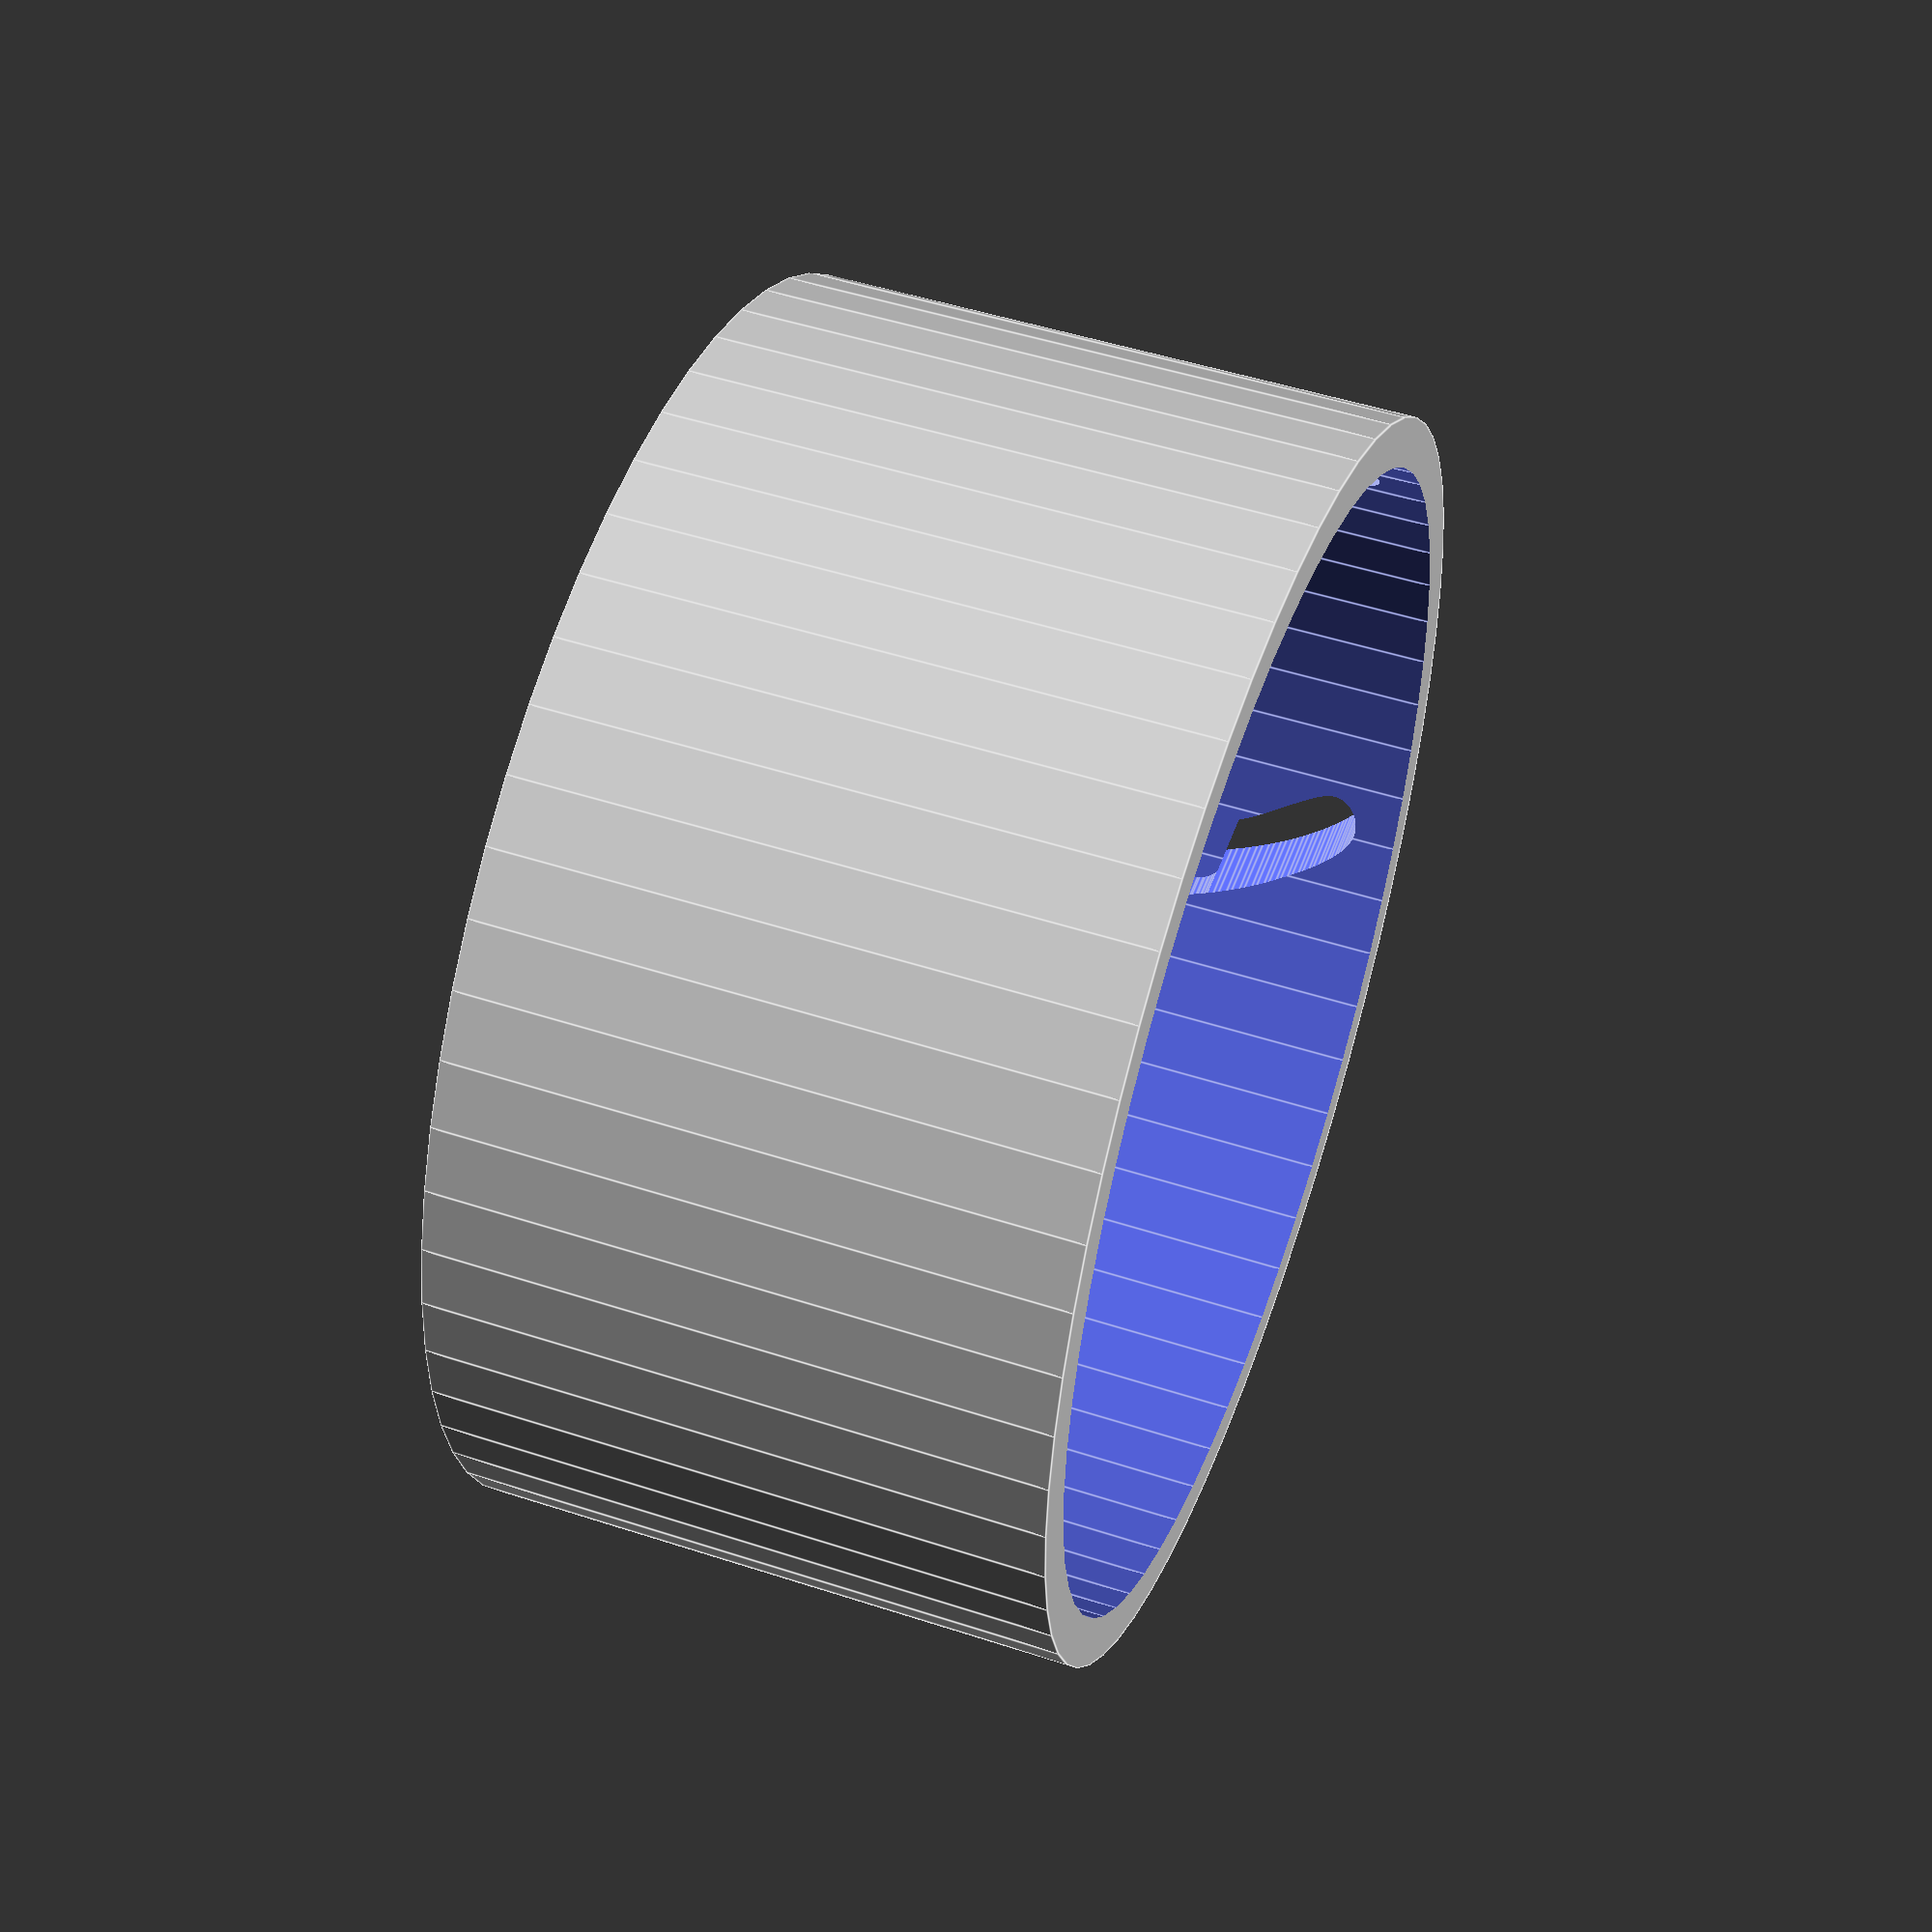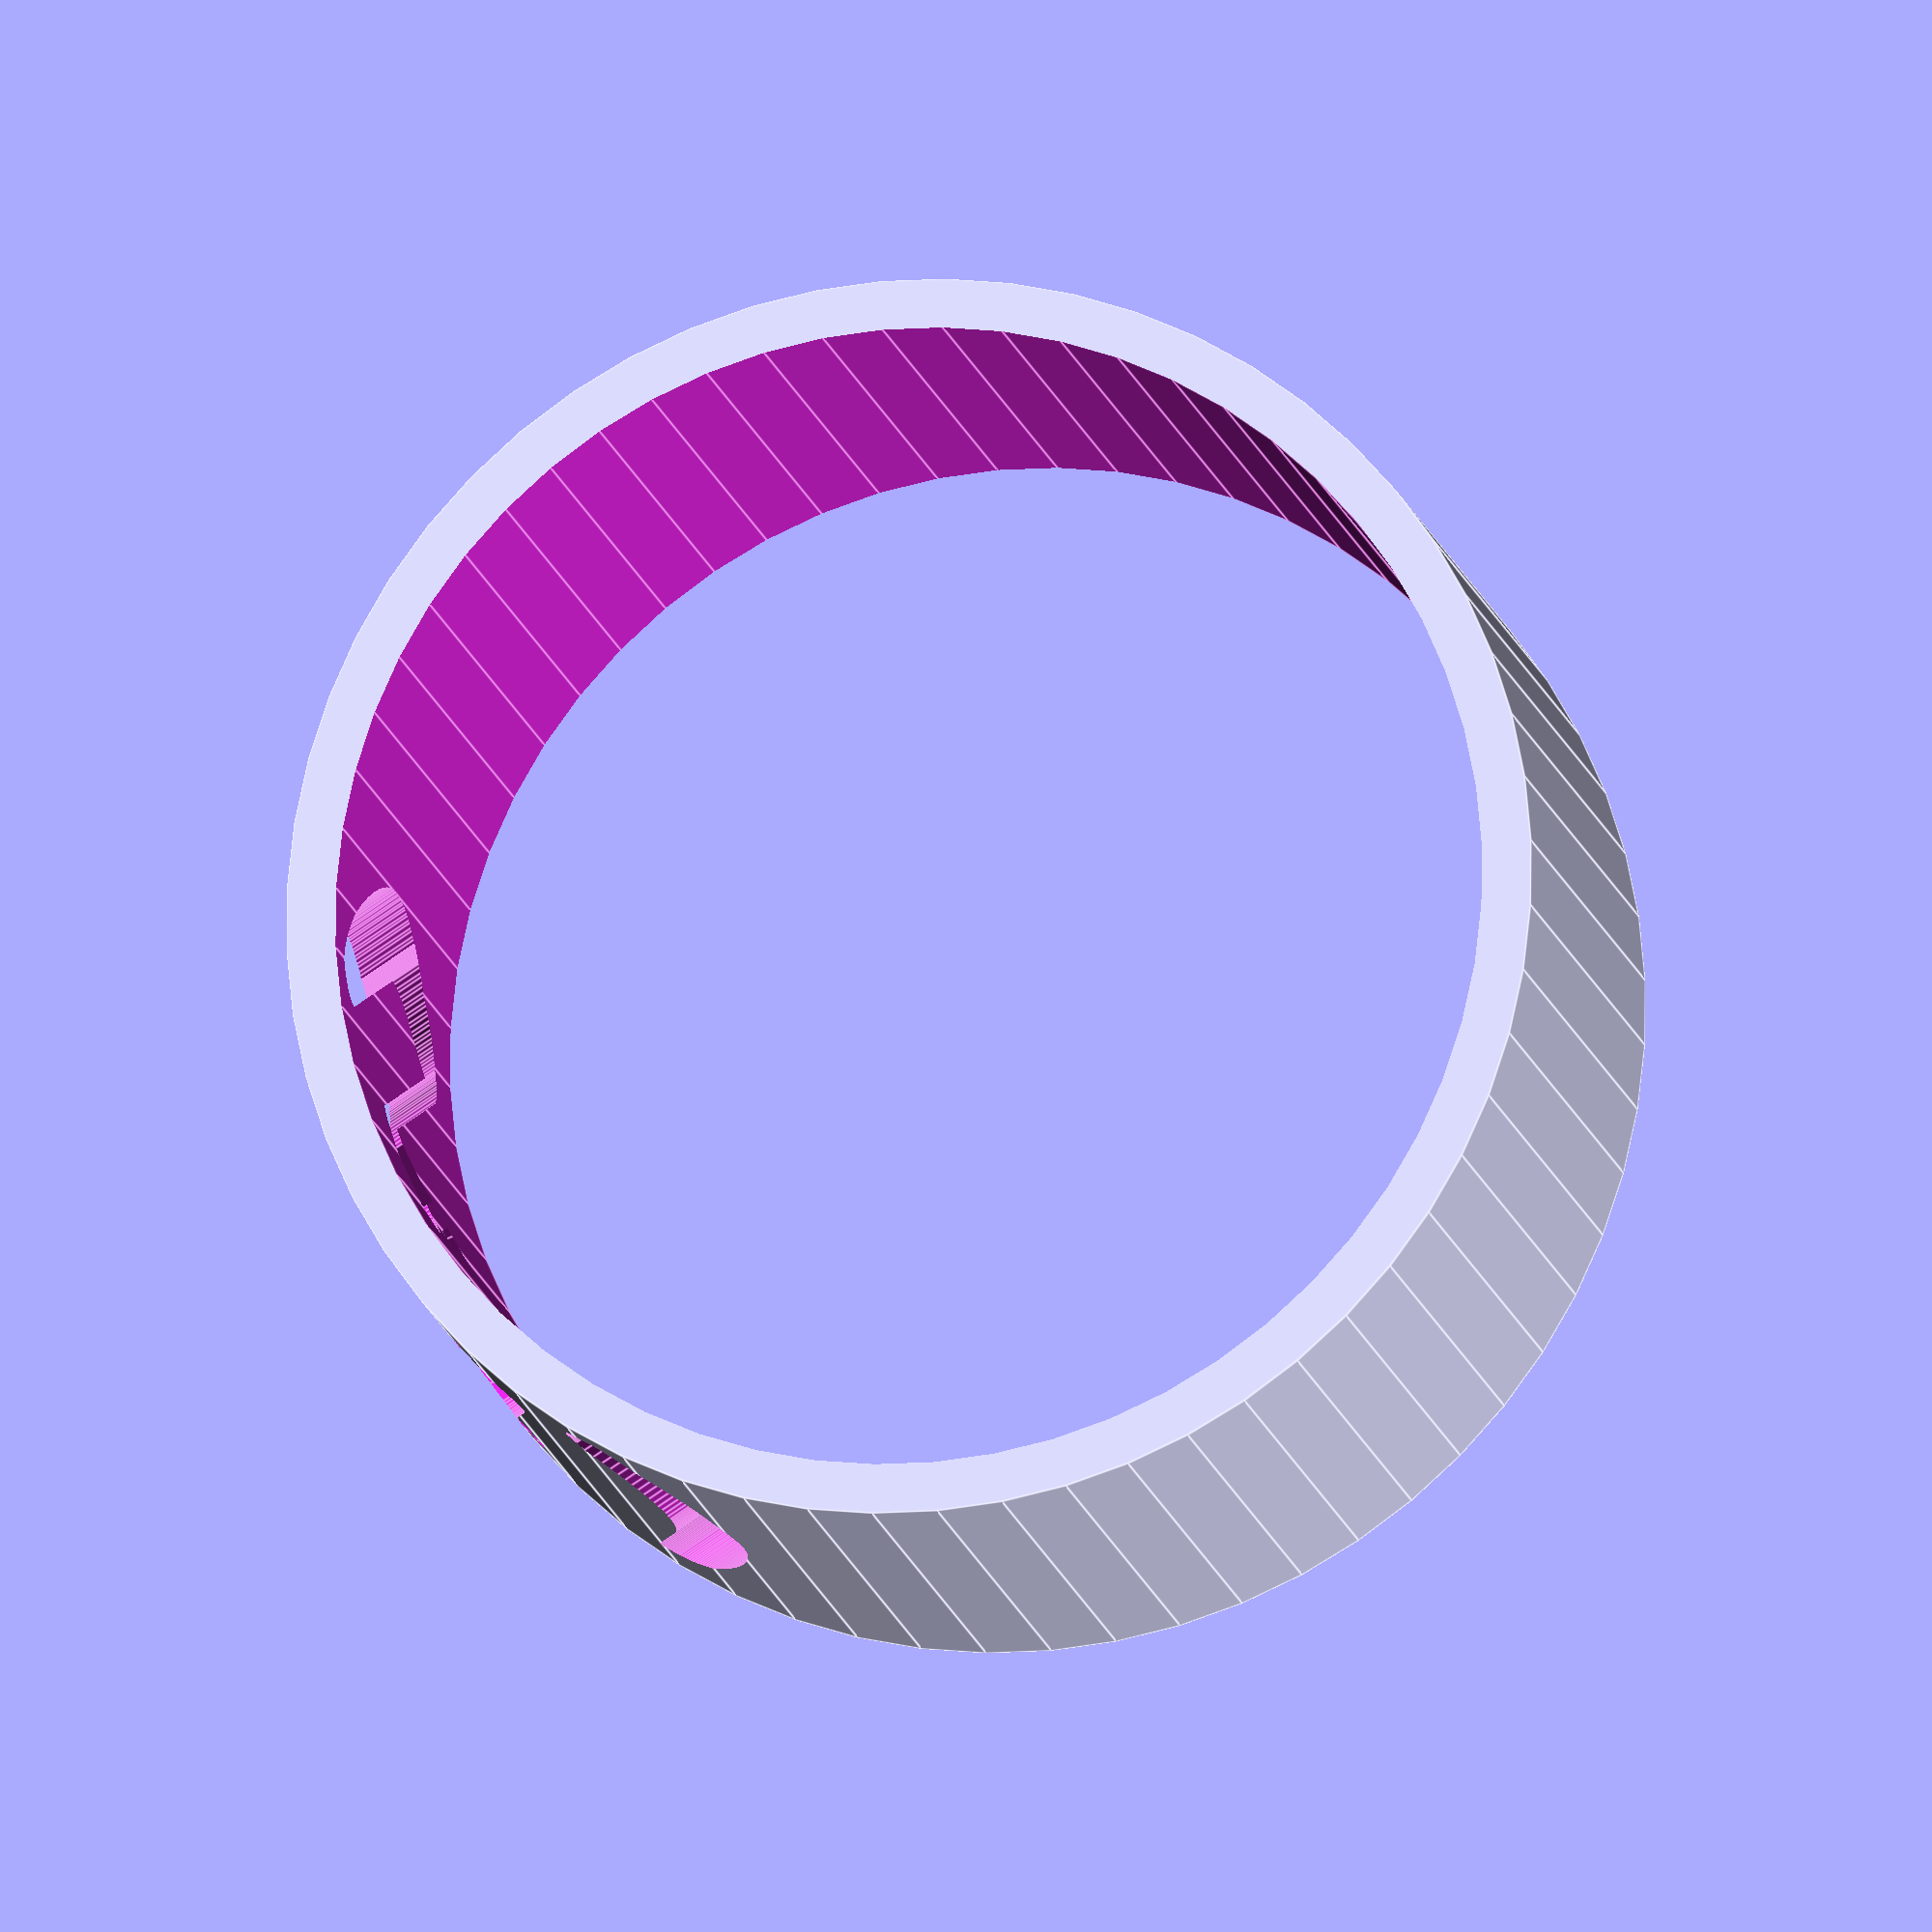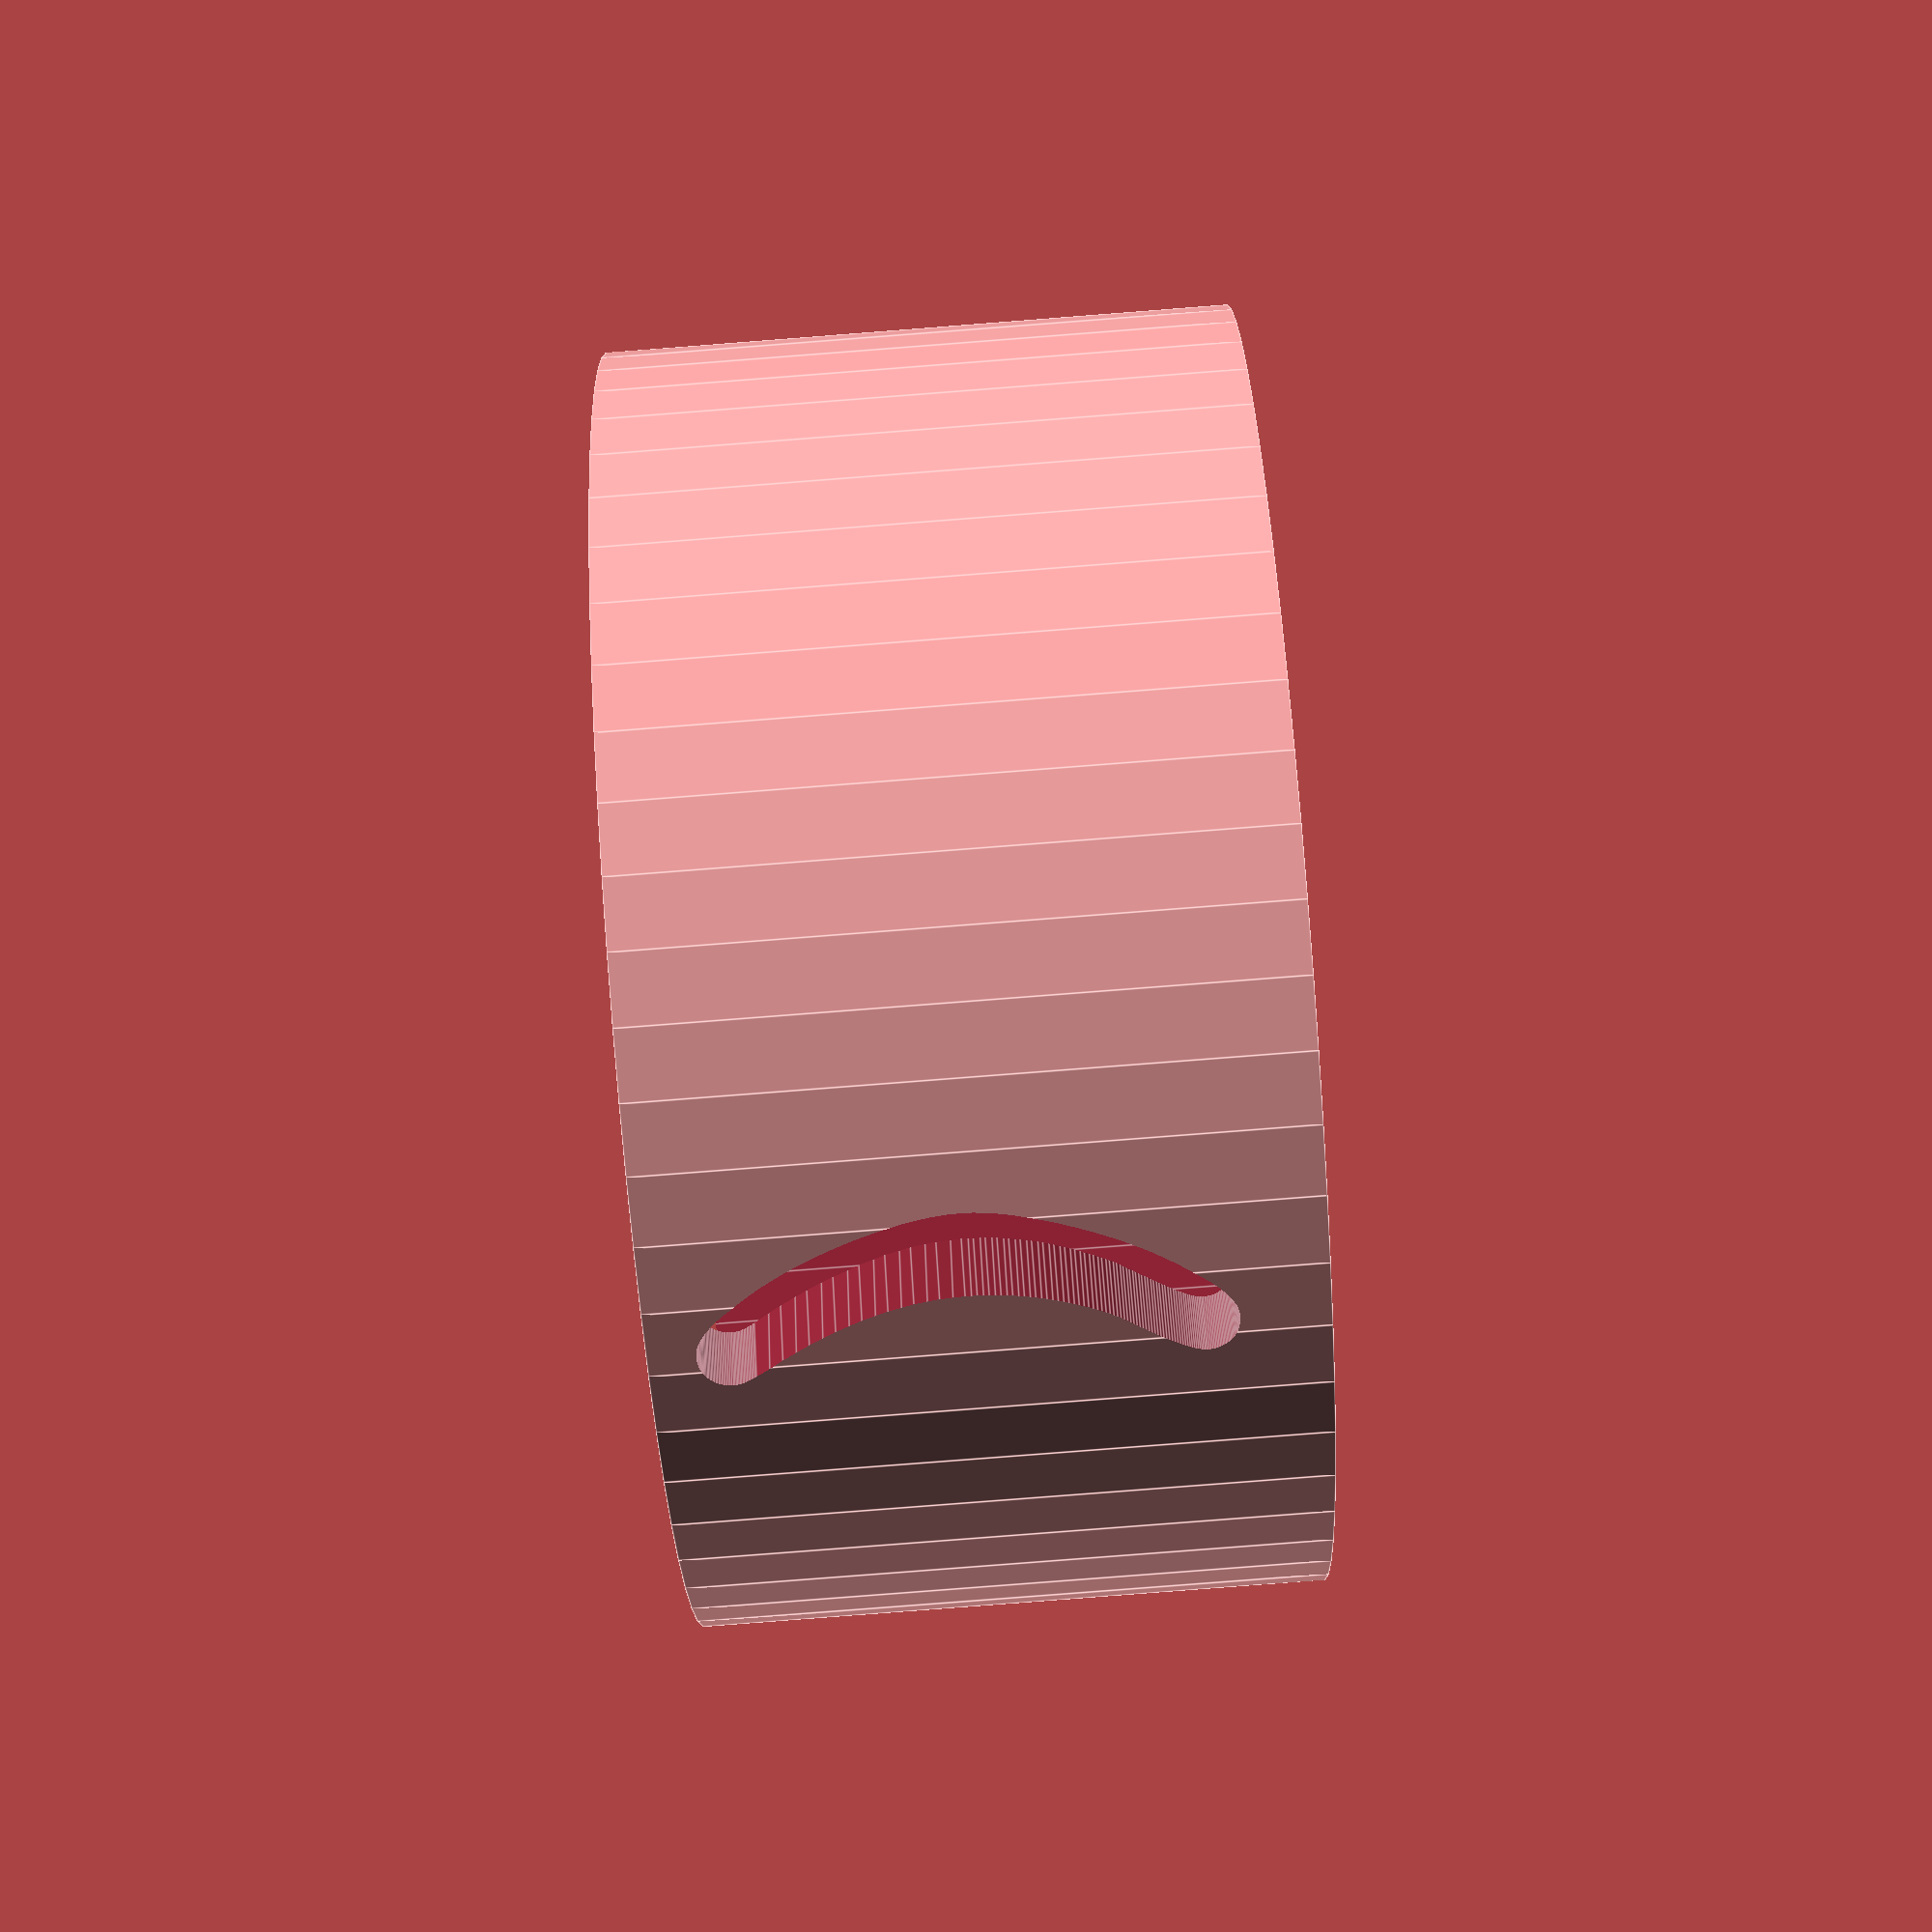
<openscad>
thickness = 0.9; // mm
diameter = 21.0; // mm
height = 11; // mm
$fn=60;

difference() {
  cylinder(d=diameter + 2 * thickness, h=height);
  translate([0,0,-0.1]) {
    cylinder(d=diameter, h=height + 0.2);
  }
  translate([0, 0, 2.5]) {
    rotate([90, 0, 0]) {
      linear_extrude(diameter) {
        text(text = "(\u03BB)", size = (height - 3), halign="center", font = "FreeMono:style=Bold");
      }
    }
  }
}

</openscad>
<views>
elev=310.8 azim=94.0 roll=109.9 proj=p view=edges
elev=13.5 azim=302.6 roll=190.8 proj=o view=edges
elev=84.0 azim=309.2 roll=274.4 proj=p view=edges
</views>
